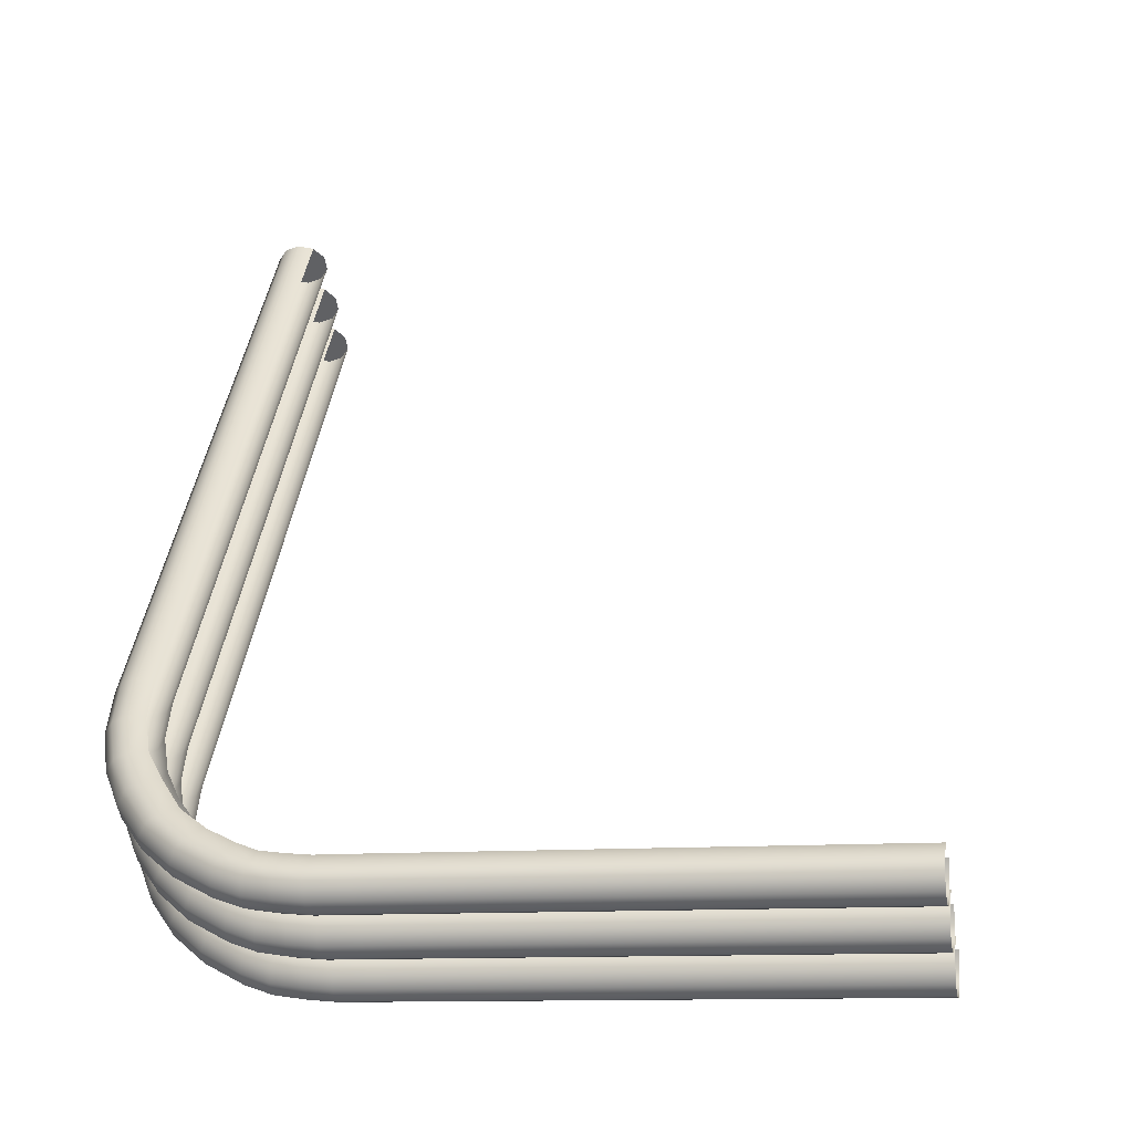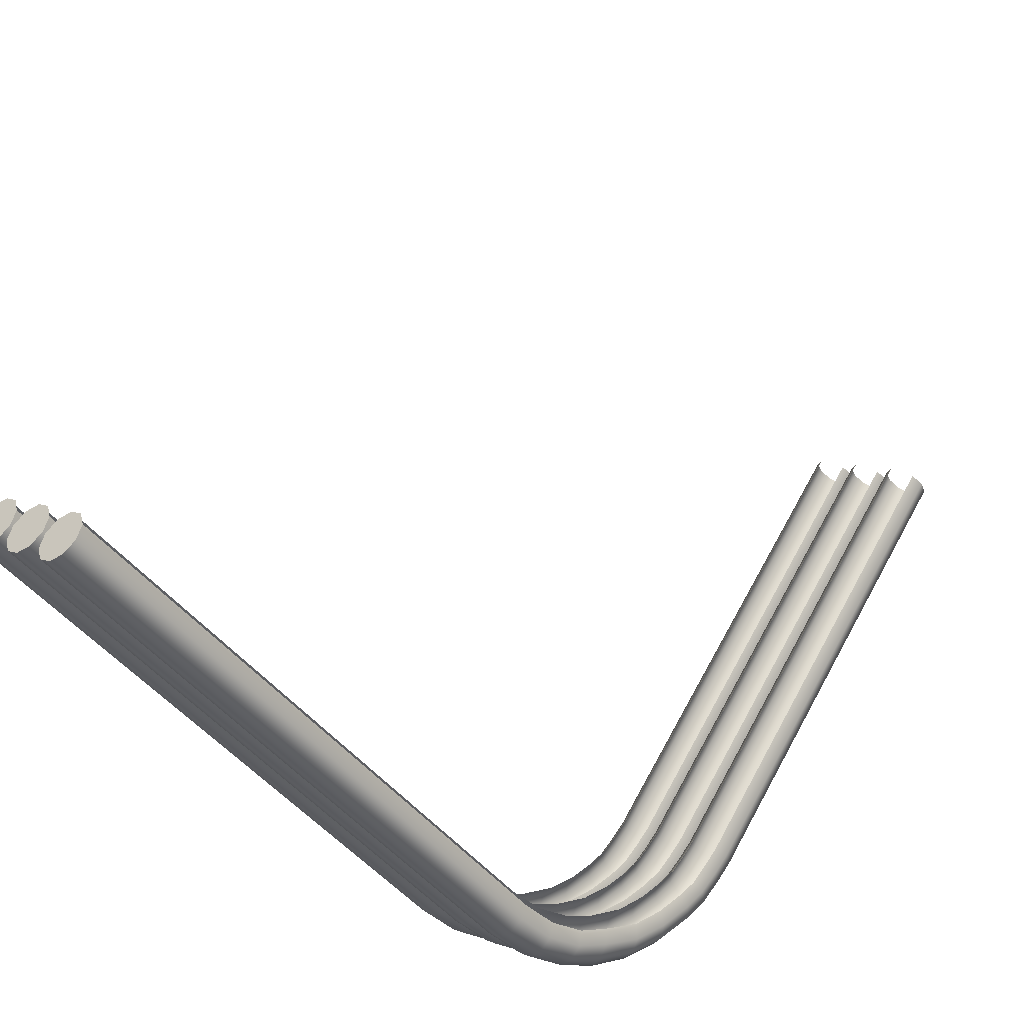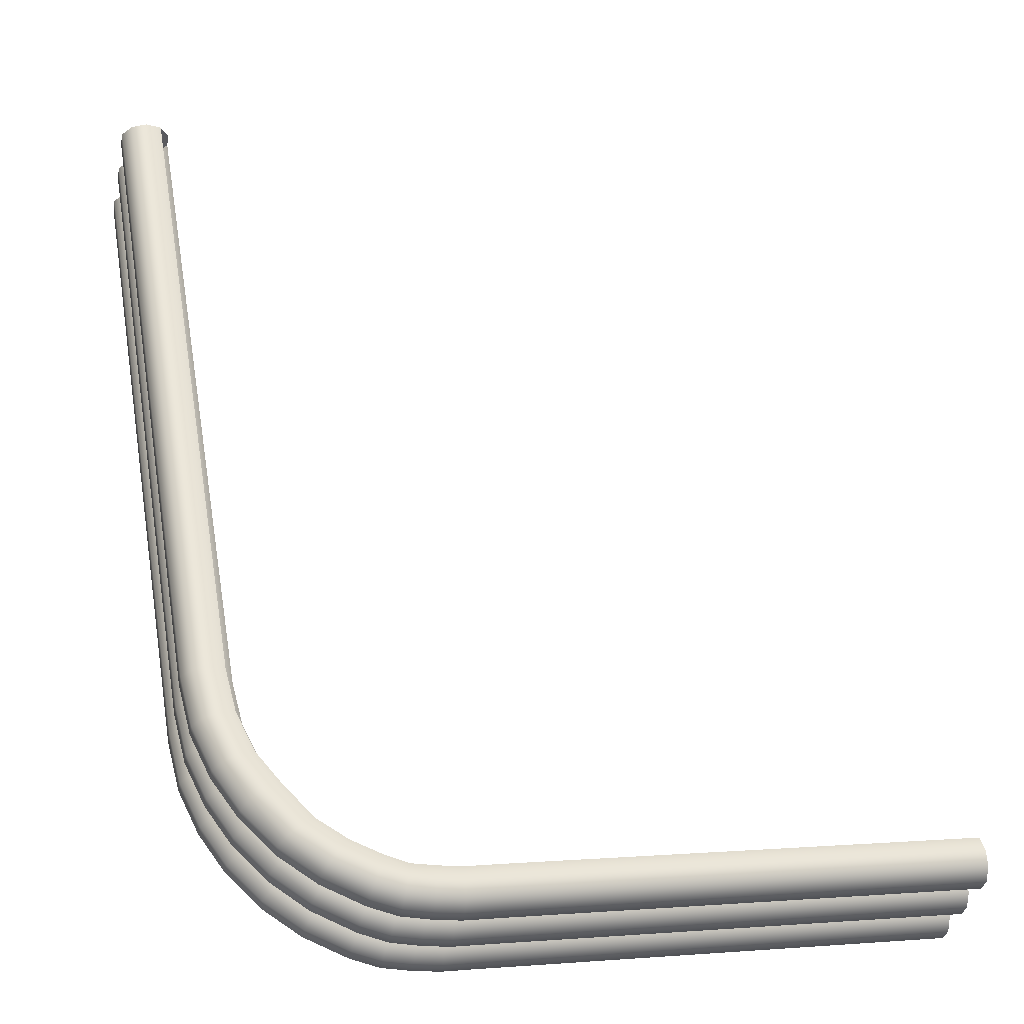
<metadata>
{"format":"obj","ext":"obj","renderer":"f3d","projection":"perspective","resolution":1024,"background":"white","views":[{"elev":-11.3,"azim":-77.9,"up":"+Z"},{"elev":68.2,"azim":-151.3,"up":"+Z"},{"elev":3.5,"azim":-105.4,"up":"+Z"}]}
</metadata>
<code>
v 316 3.655 -5172
v 571.8 9.209 -4867
v 566.5 3.696 -4863
v 321.2 9.167 -5176
v 299.4 1.103 -5193
v 304.1 6.557 -5198
v 284.1 -6.628 -5211
v 288.5 -1.282 -5217
v 271.9 -17.38 -5227
v 275.7 -12.34 -5233
v 259.8 -32.32 -5242
v 263.2 -27.62 -5248
v 251.8 -47.87 -5251
v 254.6 -44.1 -5259
v 246.3 -63.15 -5258
v 248.4 -60.98 -5266
v 242.7 -75.28 -5263
v 244.9 -74.06 -5271
v 573.9 18.14 -4869
v 323.3 18.1 -5178
v 305.3 15.39 -5200
v 289.1 7.383 -5220
v 275.3 -4.176 -5237
v 262.2 -20.01 -5254
v 252.5 -38 -5266
v 245.3 -57.46 -5274
v 241.6 -71.67 -5279
v 571.8 27.07 -4867
v 321.2 27.04 -5177
v 302.4 24.24 -5200
v 285.6 16.06 -5221
v 270.8 3.999 -5239
v 257.2 -12.4 -5256
v 246.3 -31.89 -5269
v 238.1 -53.94 -5279
v 234.1 -69.27 -5284
v 566.5 32.6 -4863
v 315.9 32.58 -5172
v 296.5 29.72 -5196
v 279.4 21.42 -5217
v 264 9.059 -5236
v 250 -7.683 -5254
v 238.5 -28.11 -5268
v 229.6 -51.75 -5279
v 225.4 -67.79 -5284
v 231.2 -60.97 -5253
v 220.3 -71.66 -5262
v 227.6 -73.53 -5257
v 224 -57.44 -5257
v 237.4 -44.08 -5245
v 231.3 -37.97 -5248
v 246 -27.59 -5234
v 241 -19.98 -5236
v 260 -12.19 -5217
v 255.3 -4.16 -5219
v 271.4 -1.247 -5203
v 267.9 7.426 -5203
v 287 6.592 -5184
v 284.1 15.44 -5183
v 304.1 9.203 -5163
v 302 18.14 -5161
v 554.7 9.227 -4853
v 552.6 18.16 -4852
v 216.9 -69.26 -5270
v 220.9 -53.92 -5265
v 229.2 -31.87 -5255
v 240 -12.37 -5242
v 254.7 3.866 -5224
v 268.4 16.09 -5207
v 285.2 24.28 -5186
v 304.1 27.08 -5163
v 554.7 27.09 -4853
v 218.9 -67.78 -5279
v 223 -51.75 -5274
v 231.9 -28.1 -5263
v 243.4 -7.672 -5248
v 257.5 9.071 -5231
v 272.8 21.44 -5212
v 290 29.73 -5191
v 309.3 32.59 -5167
v 560 32.6 -4857
v 344.9 26.63 -5196
v 590.2 32.18 -4882
v 595.5 26.66 -4886
v 339.6 32.17 -5191
v 326.1 23.88 -5219
v 320.3 29.37 -5215
v 309.4 15.78 -5239
v 303.2 21.16 -5236
v 294.7 3.94 -5258
v 287.9 9.001 -5255
v 281 -12.5 -5274
v 273.9 -7.786 -5273
v 270.2 -31.64 -5288
v 262.4 -27.86 -5287
v 261.8 -53.55 -5298
v 253.3 -51.37 -5298
v 257.8 -68.85 -5303
v 249.1 -67.37 -5303
v 278.3 -60.9 -5291
v 267.4 -71.6 -5300
v 274.8 -74 -5295
v 271.1 -57.37 -5296
v 284.5 -43.99 -5283
v 278.4 -37.88 -5287
v 293.2 -27.53 -5272
v 288.1 -19.91 -5275
v 305.7 -12.12 -5257
v 301.2 -3.943 -5258
v 318.5 -1.214 -5241
v 315 7.459 -5241
v 334.1 6.602 -5222
v 331.2 15.45 -5221
v 351.2 9.186 -5201
v 349.2 18.13 -5199
v 601.8 9.21 -4891
v 599.8 18.14 -4890
v 255 -60.58 -5272
v 244 -71.23 -5281
v 251.4 -73.63 -5276
v 247.8 -57.06 -5276
v 261.2 -43.82 -5264
v 255.1 -37.72 -5267
v 269.9 -27.69 -5253
v 264.9 -20.08 -5255
v 282.4 -12.37 -5238
v 278 -4.191 -5239
v 295.2 -1.521 -5222
v 291.7 7.152 -5222
v 310.8 6.236 -5203
v 307.9 15.08 -5202
v 327.8 8.792 -5182
v 325.7 17.73 -5180
v 578.3 8.815 -4872
v 576.3 17.75 -4871
v 240.6 -68.84 -5289
v 244.6 -53.54 -5284
v 253 -31.62 -5274
v 263.9 -12.47 -5261
v 277.5 3.976 -5244
v 292.2 15.82 -5226
v 309 23.92 -5205
v 327.8 26.67 -5182
v 578.3 26.67 -4872
v 242.6 -67.36 -5298
v 246.7 -51.36 -5293
v 255.8 -27.85 -5281
v 267.3 -7.773 -5267
v 281.3 9.015 -5250
v 296.6 21.16 -5231
v 313.7 29.37 -5210
v 333 32.18 -5186
v 583.6 32.19 -4877
v 370.4 18.08 -5216
v 618.9 27.05 -4905
v 621 18.12 -4907
v 368.4 27.02 -5215
v 352.4 15.4 -5238
v 349.5 24.25 -5238
v 336.2 7.41 -5258
v 332.7 16.08 -5259
v 322.5 -3.989 -5275
v 318 4.187 -5277
v 309.3 -19.95 -5292
v 304.3 -12.34 -5294
v 299.6 -37.92 -5304
v 293.4 -31.81 -5307
v 292.3 -57.39 -5313
v 285.1 -53.87 -5317
v 288.6 -71.62 -5317
v 281.2 -69.22 -5322
v 613.6 32.58 -4901
v 363.1 32.56 -5210
v 343.7 29.73 -5234
v 326.5 21.45 -5256
v 311.2 9.249 -5274
v 297.1 -7.623 -5292
v 285.6 -28.03 -5306
v 276.6 -51.69 -5317
v 272.5 -67.74 -5322
v 368.4 9.146 -5215
v 618.9 9.189 -4905
v 351.3 6.561 -5236
v 335.7 -1.254 -5255
v 322.9 -12.16 -5271
v 310.3 -27.56 -5286
v 301.7 -44.02 -5297
v 295.5 -60.92 -5305
v 292 -74.01 -5309
v 363.1 3.635 -5210
v 613.6 3.677 -4901
v 346.5 1.109 -5231
v 331.3 -6.599 -5250
v 319.1 -17.19 -5265
v 306.9 -32.26 -5280
v 298.9 -47.78 -5290
v 293.4 -63.09 -5296
v 290 -75.49 -5300
v 339.6 3.242 -5191
v 595.5 8.796 -4886
v 590.2 3.284 -4882
v 344.9 8.754 -5196
v 323.2 0.7454 -5212
v 327.9 6.198 -5217
v 308 -6.904 -5230
v 312.3 -1.558 -5236
v 295.8 -17.44 -5245
v 299.6 -12.4 -5252
v 283.7 -32.42 -5260
v 287.1 -27.73 -5267
v 275.6 -47.62 -5270
v 278.4 -43.85 -5278
v 270 -62.77 -5277
v 272.2 -60.6 -5285
v 266.7 -75.12 -5281
v 268.6 -73.64 -5290
v 597.5 17.72 -4888
v 346.9 17.69 -5197
v 329.1 15.04 -5219
v 312.9 7.106 -5239
v 299.2 -4.236 -5256
v 286.1 -20.12 -5272
v 276.3 -37.75 -5284
v 269 -57.08 -5293
v 265.2 -71.25 -5298
v 264 -69.21 -5308
v 268 -53.85 -5304
v 276.3 -31.78 -5293
v 287.1 -12.3 -5280
v 300.8 4.224 -5263
v 315.6 16.12 -5245
v 332.4 24.29 -5224
v 351.2 27.06 -5201
v 601.8 27.07 -4891
v 265.9 -67.73 -5317
v 270.1 -51.68 -5312
v 279 -28.02 -5301
v 290.6 -7.61 -5287
v 304.6 9.263 -5269
v 243.5 -87.28 -5272
v 240 -86.13 -5281
v 242.6 -100.8 -5274
v 239 -100.6 -5282
v 242.7 -121.3 -5274
v 239.1 -121.3 -5282
v 242.5 -393.9 -5274
v 238.9 -393.9 -5282
v 232.4 -84.99 -5286
v 231.4 -100.3 -5288
v 231.4 -121.3 -5287
v 231.2 -393.9 -5288
v 223.6 -84.28 -5286
v 222.6 -100.2 -5288
v 222.7 -121.3 -5287
v 222.5 -393.9 -5288
v 217.1 -84.27 -5281
v 215.2 -84.98 -5272
v 216 -100.2 -5282
v 214.2 -100.3 -5274
v 216.1 -121.3 -5282
v 214.3 -121.3 -5274
v 215.9 -393.9 -5282
v 214.1 -393.9 -5274
v 218.7 -86.13 -5264
v 217.8 -100.6 -5265
v 217.8 -121.3 -5265
v 217.6 -393.9 -5265
v 226.3 -87.27 -5259
v 225.4 -100.8 -5260
v 225.5 -121.3 -5260
v 225.3 -393.9 -5260
v 265.3 -87.56 -5283
v 267.1 -86.85 -5292
v 264.3 -100.5 -5284
v 266.2 -100.4 -5293
v 264.4 -121.3 -5284
v 266.2 -121.3 -5293
v 264.2 -393.9 -5284
v 266 -393.9 -5293
v 263.6 -85.71 -5300
v 262.6 -100.1 -5301
v 262.6 -121.3 -5301
v 262.4 -393.9 -5302
v 256 -84.56 -5305
v 254.9 -99.9 -5307
v 255 -121.3 -5307
v 254.8 -393.9 -5307
v 247.2 -83.85 -5305
v 246.2 -99.75 -5307
v 246.2 -121.3 -5307
v 246 -393.9 -5307
v 240.7 -83.85 -5300
v 239.6 -99.74 -5301
v 239.7 -121.3 -5301
v 239.5 -393.9 -5302
v 238.8 -84.55 -5292
v 237.8 -99.89 -5293
v 237.8 -121.3 -5293
v 237.6 -393.9 -5293
v 242.3 -85.7 -5283
v 241.4 -100.1 -5284
v 241.4 -121.3 -5284
v 241.2 -393.9 -5284
v 249.9 -86.84 -5278
v 249 -100.4 -5279
v 249 -121.3 -5279
v 248.8 -393.9 -5279
v 241 -91.17 -5265
v 240.7 -101 -5265
v 240.8 -121.3 -5265
v 240.6 -393.9 -5265
v 264.1 -84.24 -5319
v 262.3 -84.95 -5311
v 263.1 -100.1 -5320
v 261.2 -100.3 -5312
v 263.2 -121.3 -5320
v 261.3 -121.3 -5312
v 263 -393.9 -5321
v 261.1 -393.9 -5312
v 288.7 -87.95 -5302
v 290.6 -87.24 -5311
v 287.8 -100.9 -5303
v 289.6 -100.8 -5312
v 287.9 -121.3 -5303
v 289.7 -121.3 -5312
v 287.7 -393.9 -5303
v 289.5 -393.9 -5312
v 287 -86.1 -5319
v 286.1 -100.5 -5320
v 286.1 -121.3 -5320
v 285.9 -393.9 -5321
v 279.4 -84.95 -5324
v 278.4 -100.3 -5326
v 278.5 -121.3 -5326
v 278.3 -393.9 -5326
v 270.7 -84.24 -5324
v 269.7 -100.1 -5326
v 269.7 -121.3 -5326
v 269.5 -393.9 -5326
v 265.8 -86.09 -5302
v 264.8 -100.5 -5303
v 264.9 -121.3 -5303
v 264.7 -393.9 -5303
v 273.4 -87.24 -5297
v 272.5 -100.8 -5298
v 272.5 -121.3 -5298
v 272.3 -393.9 -5298
v 337.1 29.74 -5229
v 356.5 32.57 -5205
v 320 21.47 -5250
v 607.1 32.58 -4896
g polygon0
f 1 2 3
f 1 4 2
f 5 4 1
f 5 6 4
f 7 6 5
f 7 8 6
f 9 8 7
f 9 10 8
f 11 10 9
f 11 12 10
f 13 12 11
f 13 14 12
f 15 14 13
f 15 16 14
f 17 16 15
f 17 18 16
f 4 19 2
f 4 20 19
f 6 20 4
f 6 21 20
f 8 21 6
f 8 22 21
f 10 22 8
f 10 23 22
f 12 23 10
f 12 24 23
f 14 24 12
f 14 25 24
f 16 25 14
f 16 26 25
f 18 26 16
f 18 27 26
f 20 28 19
f 20 29 28
f 21 29 20
f 21 30 29
f 22 30 21
f 22 31 30
f 23 31 22
f 23 32 31
f 24 32 23
f 24 33 32
f 25 33 24
f 25 34 33
f 26 34 25
f 26 35 34
f 27 35 26
f 27 36 35
f 29 37 28
f 29 38 37
f 30 38 29
f 30 39 38
f 31 39 30
f 31 40 39
f 32 40 31
f 32 41 40
f 33 41 32
f 33 42 41
f 34 42 33
f 34 43 42
f 35 43 34
f 35 44 43
f 36 44 35
f 36 45 44
f 46 47 48
f 46 49 47
f 50 49 46
f 50 51 49
f 52 51 50
f 52 53 51
f 54 53 52
f 54 55 53
f 56 55 54
f 56 57 55
f 58 57 56
f 58 59 57
f 60 59 58
f 60 61 59
f 62 61 60
f 62 63 61
f 49 64 47
f 49 65 64
f 51 65 49
f 51 66 65
f 53 66 51
f 53 67 66
f 55 67 53
f 55 68 67
f 57 68 55
f 57 69 68
f 59 69 57
f 59 70 69
f 61 70 59
f 61 71 70
f 63 71 61
f 63 72 71
f 65 73 64
f 65 74 73
f 66 74 65
f 66 75 74
f 67 75 66
f 67 76 75
f 68 76 67
f 68 77 76
f 69 77 68
f 69 78 77
f 70 78 69
f 70 79 78
f 71 79 70
f 71 80 79
f 72 80 71
f 72 81 80
f 82 83 84
f 82 85 83
f 86 85 82
f 86 87 85
f 88 87 86
f 88 89 87
f 90 89 88
f 90 91 89
f 92 91 90
f 92 93 91
f 94 93 92
f 94 95 93
f 96 95 94
f 96 97 95
f 98 97 96
f 98 99 97
f 100 101 102
f 100 103 101
f 104 103 100
f 104 105 103
f 106 105 104
f 106 107 105
f 108 107 106
f 108 109 107
f 110 109 108
f 110 111 109
f 112 111 110
f 112 113 111
f 114 113 112
f 114 115 113
f 116 115 114
f 116 117 115
f 118 119 120
f 118 121 119
f 122 121 118
f 122 123 121
f 124 123 122
f 124 125 123
f 126 125 124
f 126 127 125
f 128 127 126
f 128 129 127
f 130 129 128
f 130 131 129
f 132 131 130
f 132 133 131
f 134 133 132
f 134 135 133
f 121 136 119
f 121 137 136
f 123 137 121
f 123 138 137
f 125 138 123
f 125 139 138
f 127 139 125
f 127 140 139
f 129 140 127
f 129 141 140
f 131 141 129
f 131 142 141
f 133 142 131
f 133 143 142
f 135 143 133
f 135 144 143
f 137 145 136
f 137 146 145
f 138 146 137
f 138 147 146
f 139 147 138
f 139 148 147
f 140 148 139
f 140 149 148
f 141 149 140
f 141 150 149
f 142 150 141
f 142 151 150
f 143 151 142
f 143 152 151
f 144 152 143
f 144 153 152
f 154 155 156
f 154 157 155
f 158 157 154
f 158 159 157
f 160 159 158
f 160 161 159
f 162 161 160
f 162 163 161
f 164 163 162
f 164 165 163
f 166 165 164
f 166 167 165
f 168 167 166
f 168 169 167
f 170 169 168
f 170 171 169
f 157 172 155
f 157 173 172
f 159 173 157
f 159 174 173
f 161 174 159
f 161 175 174
f 163 175 161
f 163 176 175
f 165 176 163
f 165 177 176
f 167 177 165
f 167 178 177
f 169 178 167
f 169 179 178
f 171 179 169
f 171 180 179
f 181 156 182
f 181 154 156
f 183 154 181
f 183 158 154
f 184 158 183
f 184 160 158
f 185 160 184
f 185 162 160
f 186 162 185
f 186 164 162
f 187 164 186
f 187 166 164
f 188 166 187
f 188 168 166
f 189 168 188
f 189 170 168
f 190 182 191
f 190 181 182
f 192 181 190
f 192 183 181
f 193 183 192
f 193 184 183
f 194 184 193
f 194 185 184
f 195 185 194
f 195 186 185
f 196 186 195
f 196 187 186
f 197 187 196
f 197 188 187
f 198 188 197
f 198 189 188
f 199 200 201
f 199 202 200
f 203 202 199
f 203 204 202
f 205 204 203
f 205 206 204
f 207 206 205
f 207 208 206
f 209 208 207
f 209 210 208
f 211 210 209
f 211 212 210
f 213 212 211
f 213 214 212
f 215 214 213
f 215 216 214
f 202 217 200
f 202 218 217
f 204 218 202
f 204 219 218
f 206 219 204
f 206 220 219
f 208 220 206
f 208 221 220
f 210 221 208
f 210 222 221
f 212 222 210
f 212 223 222
f 214 223 212
f 214 224 223
f 216 224 214
f 216 225 224
f 218 84 217
f 218 82 84
f 219 82 218
f 219 86 82
f 220 86 219
f 220 88 86
f 221 88 220
f 221 90 88
f 222 90 221
f 222 92 90
f 223 92 222
f 223 94 92
f 224 94 223
f 224 96 94
f 225 96 224
f 225 98 96
f 103 226 101
f 103 227 226
f 105 227 103
f 105 228 227
f 107 228 105
f 107 229 228
f 109 229 107
f 109 230 229
f 111 230 109
f 111 231 230
f 113 231 111
f 113 232 231
f 115 232 113
f 115 233 232
f 117 233 115
f 117 234 233
f 40 79 39
f 40 78 79
f 41 78 40
f 41 77 78
f 42 77 41
f 42 76 77
f 43 76 42
f 43 75 76
f 44 75 43
f 44 74 75
f 45 74 44
f 45 73 74
f 91 150 89
f 91 149 150
f 93 149 91
f 93 148 149
f 95 148 93
f 95 147 148
f 97 147 95
f 97 146 147
f 99 146 97
f 99 145 146
f 227 235 226
f 227 236 235
f 228 236 227
f 228 237 236
f 229 237 228
f 229 238 237
f 239 238 229
f 239 177 238
f 176 177 239
f 240 27 18
f 240 241 27
f 242 241 240
f 242 243 241
f 244 243 242
f 244 245 243
f 246 245 244
f 246 247 245
f 241 36 27
f 241 248 36
f 243 248 241
f 243 249 248
f 245 249 243
f 245 250 249
f 247 250 245
f 247 251 250
f 248 45 36
f 248 252 45
f 249 252 248
f 249 253 252
f 250 253 249
f 250 254 253
f 251 254 250
f 251 255 254
f 256 64 73
f 256 257 64
f 258 257 256
f 258 259 257
f 260 259 258
f 260 261 259
f 262 261 260
f 262 263 261
f 257 47 64
f 257 264 47
f 259 264 257
f 259 265 264
f 261 265 259
f 261 266 265
f 263 266 261
f 263 267 266
f 264 48 47
f 264 268 48
f 265 268 264
f 265 269 268
f 266 269 265
f 266 270 269
f 267 270 266
f 267 271 270
f 272 216 215
f 272 273 216
f 274 273 272
f 274 275 273
f 276 275 274
f 276 277 275
f 278 277 276
f 278 279 277
f 273 225 216
f 273 280 225
f 275 280 273
f 275 281 280
f 277 281 275
f 277 282 281
f 279 282 277
f 279 283 282
f 280 98 225
f 280 284 98
f 281 284 280
f 281 285 284
f 282 285 281
f 282 286 285
f 283 286 282
f 283 287 286
f 284 99 98
f 284 288 99
f 285 288 284
f 285 289 288
f 286 289 285
f 286 290 289
f 287 290 286
f 287 291 290
f 288 145 99
f 288 292 145
f 289 292 288
f 289 293 292
f 290 293 289
f 290 294 293
f 291 294 290
f 291 295 294
f 292 136 145
f 292 296 136
f 293 296 292
f 293 297 296
f 294 297 293
f 294 298 297
f 295 298 294
f 295 299 298
f 296 119 136
f 296 300 119
f 297 300 296
f 297 301 300
f 298 301 297
f 298 302 301
f 299 302 298
f 299 303 302
f 300 120 119
f 300 304 120
f 301 304 300
f 301 305 304
f 302 305 301
f 302 306 305
f 303 306 302
f 303 307 306
f 252 73 45
f 252 256 73
f 253 256 252
f 253 258 256
f 254 258 253
f 254 260 258
f 255 260 254
f 255 262 260
f 308 18 17
f 308 240 18
f 309 240 308
f 309 242 240
f 310 242 309
f 310 244 242
f 311 244 310
f 311 246 244
f 312 226 235
f 312 313 226
f 314 313 312
f 314 315 313
f 316 315 314
f 316 317 315
f 318 317 316
f 318 319 317
f 320 189 198
f 320 321 189
f 322 321 320
f 322 323 321
f 324 323 322
f 324 325 323
f 326 325 324
f 326 327 325
f 321 170 189
f 321 328 170
f 323 328 321
f 323 329 328
f 325 329 323
f 325 330 329
f 327 330 325
f 327 331 330
f 328 171 170
f 328 332 171
f 329 332 328
f 329 333 332
f 330 333 329
f 330 334 333
f 331 334 330
f 331 335 334
f 332 180 171
f 332 336 180
f 333 336 332
f 333 337 336
f 334 337 333
f 334 338 337
f 335 338 334
f 335 339 338
f 336 235 180
f 336 312 235
f 337 312 336
f 337 314 312
f 338 314 337
f 338 316 314
f 339 316 338
f 339 318 316
f 313 101 226
f 313 340 101
f 315 340 313
f 315 341 340
f 317 341 315
f 317 342 341
f 319 342 317
f 319 343 342
f 340 102 101
f 340 344 102
f 341 344 340
f 341 345 344
f 342 345 341
f 342 346 345
f 343 346 342
f 343 347 346
f 178 238 177
f 178 237 238
f 179 237 178
f 179 236 237
f 180 236 179
f 180 235 236
f 348 233 349
f 348 232 233
f 350 232 348
f 350 231 232
f 239 231 350
f 173 349 172
f 173 348 349
f 174 348 173
f 174 175 348
f 349 351 172
f 349 234 351
f 233 234 349
f 38 79 80
f 38 39 79
f 87 150 151
f 87 89 150
f 85 151 152
f 85 87 151
f 83 152 153
f 83 85 152
f 230 239 229
f 230 231 239
f 37 80 81
f 37 38 80
f 175 350 348
f 175 176 350
f 239 350 176
v 554.7 9.227 -4853
v 554.7 27.09 -4853
v 552.6 18.16 -4852
v 560 3.703 -4857
v 560 32.6 -4857
v 566.5 3.696 -4863
v 566.5 32.6 -4863
v 560 32.6 -4857
v 566.5 3.696 -4863
v 571.8 27.07 -4867
v 566.5 32.6 -4863
v 571.8 9.209 -4867
v 566.5 3.696 -4863
v 571.8 9.209 -4867
v 566.5 32.6 -4863
v 571.8 9.209 -4867
v 573.9 18.14 -4869
v 571.8 27.07 -4867
v 578.3 8.815 -4872
v 583.6 3.291 -4877
v 578.3 26.67 -4872
v 583.6 32.19 -4877
v 578.3 26.67 -4872
v 583.6 3.291 -4877
v 576.3 17.75 -4871
v 578.3 8.815 -4872
v 578.3 26.67 -4872
v 590.2 32.18 -4882
v 583.6 32.19 -4877
v 590.2 3.284 -4882
v 583.6 3.291 -4877
v 590.2 3.284 -4882
v 583.6 32.19 -4877
v 595.5 26.66 -4886
v 590.2 32.18 -4882
v 595.5 8.796 -4886
v 590.2 3.284 -4882
v 595.5 8.796 -4886
v 590.2 32.18 -4882
v 595.5 8.796 -4886
v 597.5 17.72 -4888
v 595.5 26.66 -4886
v 601.8 9.21 -4891
v 607.1 3.685 -4896
v 601.8 27.07 -4891
v 607.1 32.58 -4896
v 601.8 27.07 -4891
v 607.1 3.685 -4896
v 599.8 18.14 -4890
v 601.8 9.21 -4891
v 601.8 27.07 -4891
v 613.6 32.58 -4901
v 607.1 32.58 -4896
v 613.6 3.677 -4901
v 607.1 3.685 -4896
v 613.6 3.677 -4901
v 607.1 32.58 -4896
v 618.9 27.05 -4905
v 613.6 32.58 -4901
v 618.9 9.189 -4905
v 613.6 3.677 -4901
v 618.9 9.189 -4905
v 613.6 32.58 -4901
v 618.9 9.189 -4905
v 621 18.12 -4907
v 618.9 27.05 -4905
g polygon1
f 352 353 354
f 352 355 353
f 355 356 353
f 355 357 356
f 358 359 360
f 361 362 363
f 364 365 366
f 367 368 369
f 370 371 372
f 373 374 375
f 376 377 378
f 379 380 381
f 382 383 384
f 385 386 387
f 388 389 390
f 391 392 393
f 394 395 396
f 397 398 399
f 400 401 402
f 403 404 405
f 406 407 408
f 409 410 411
f 412 413 414
f 415 416 417

</code>
